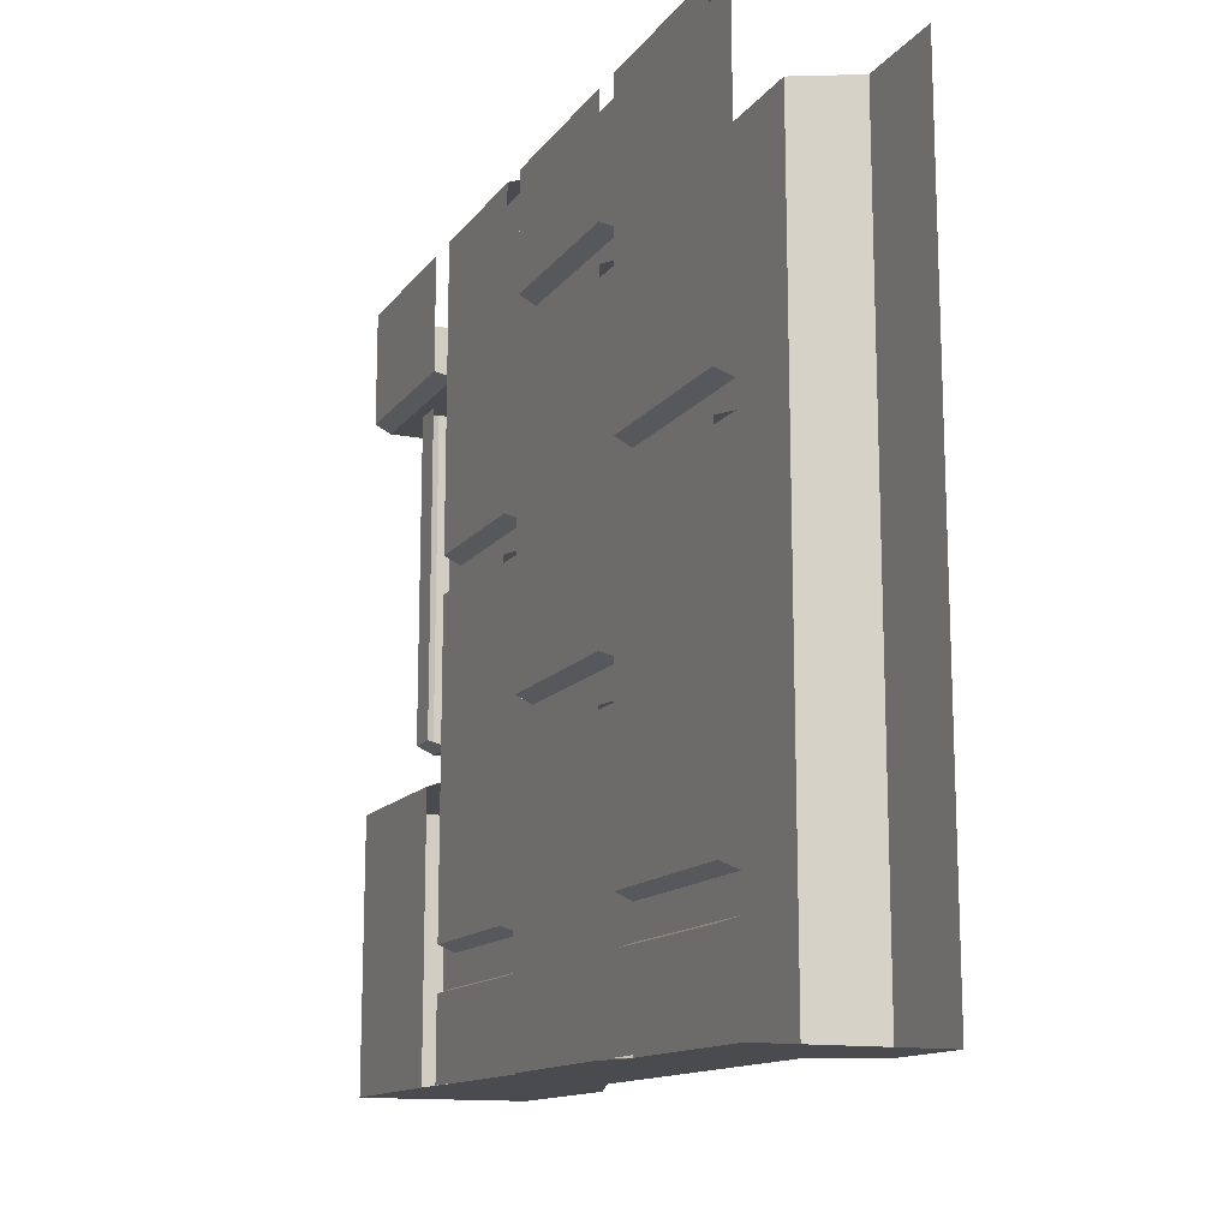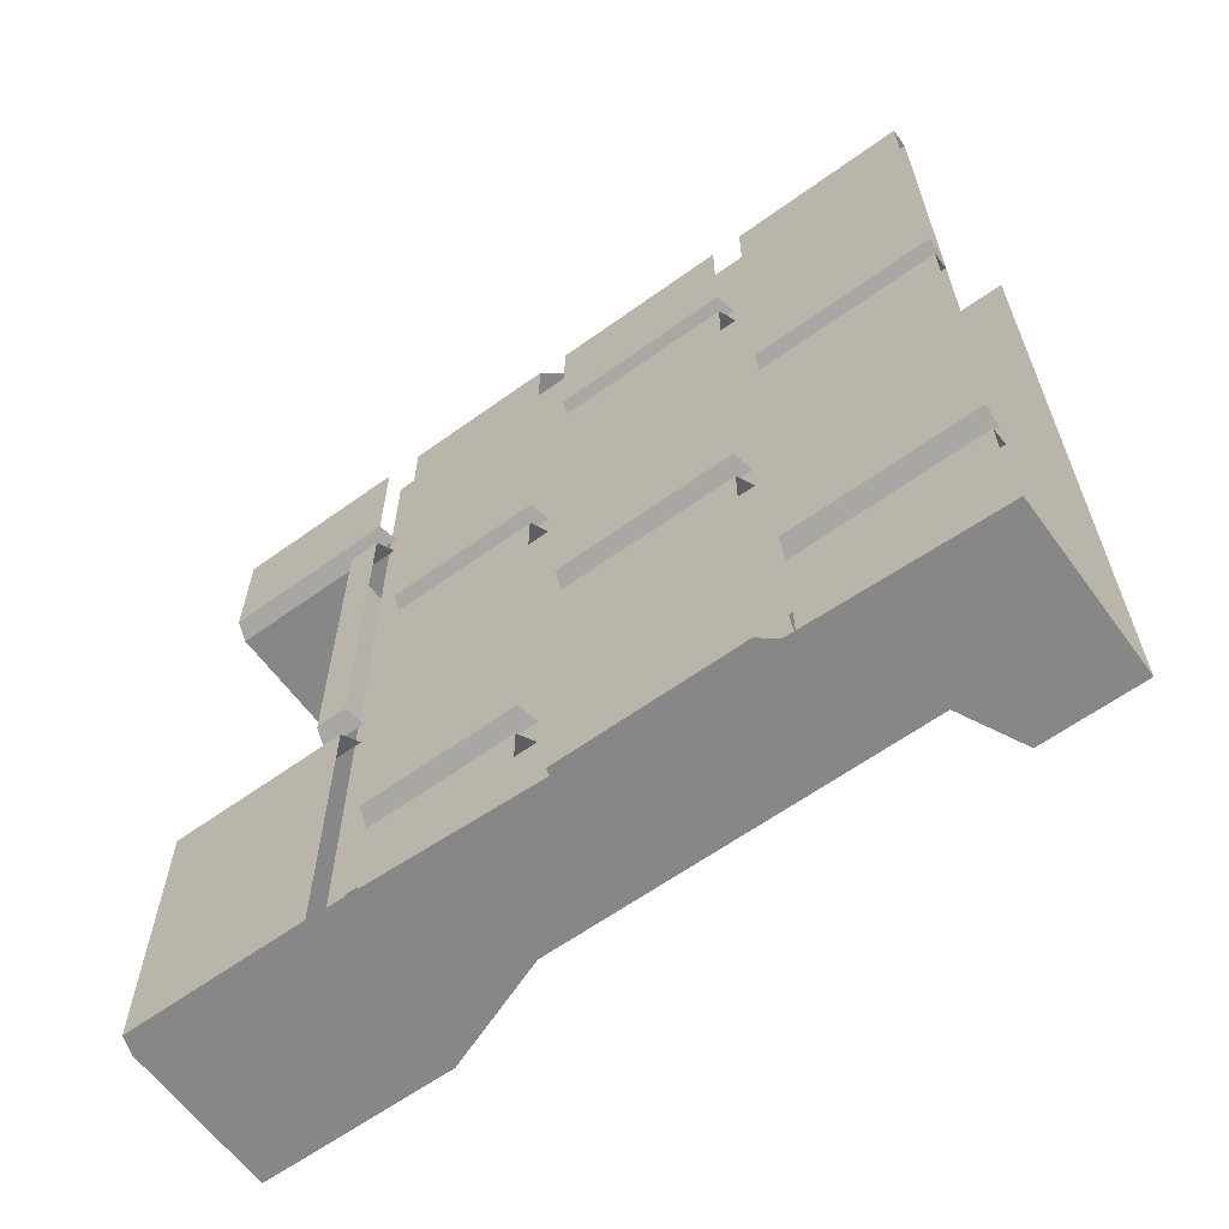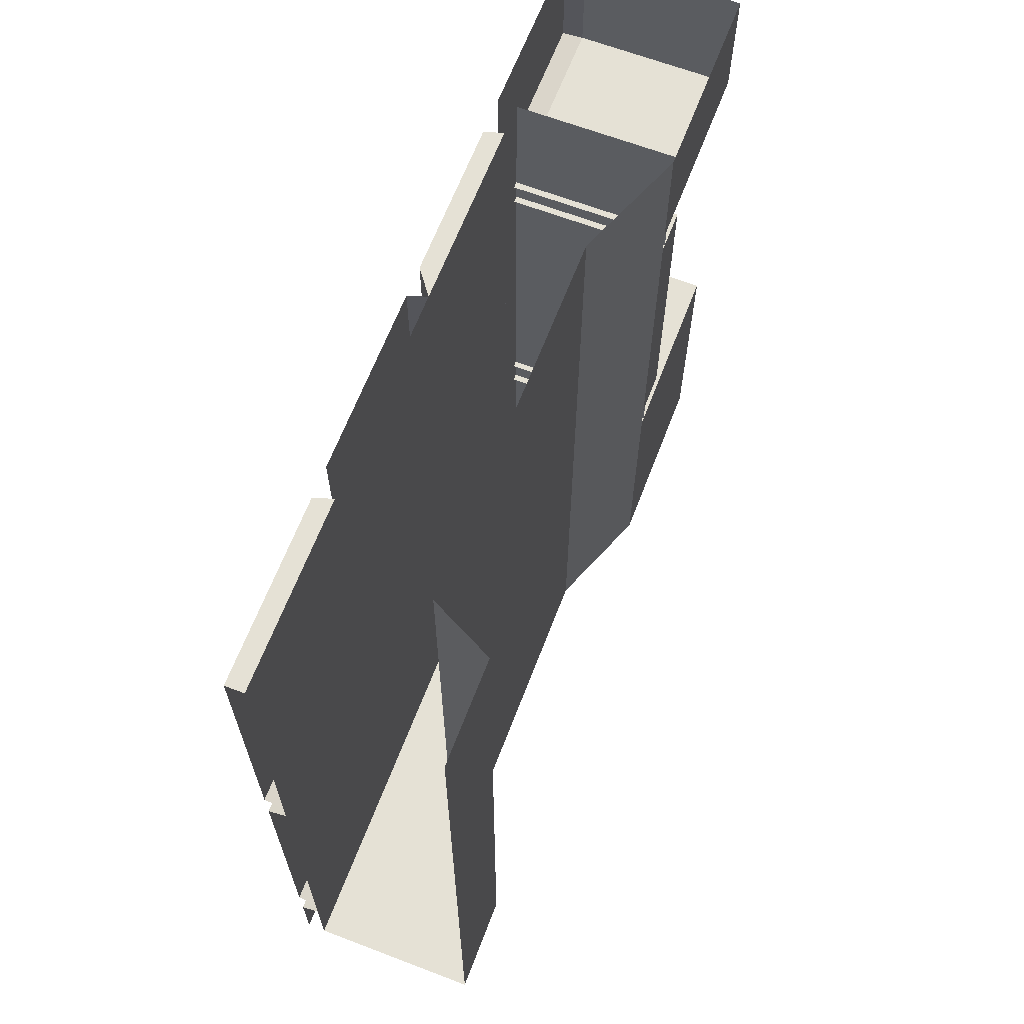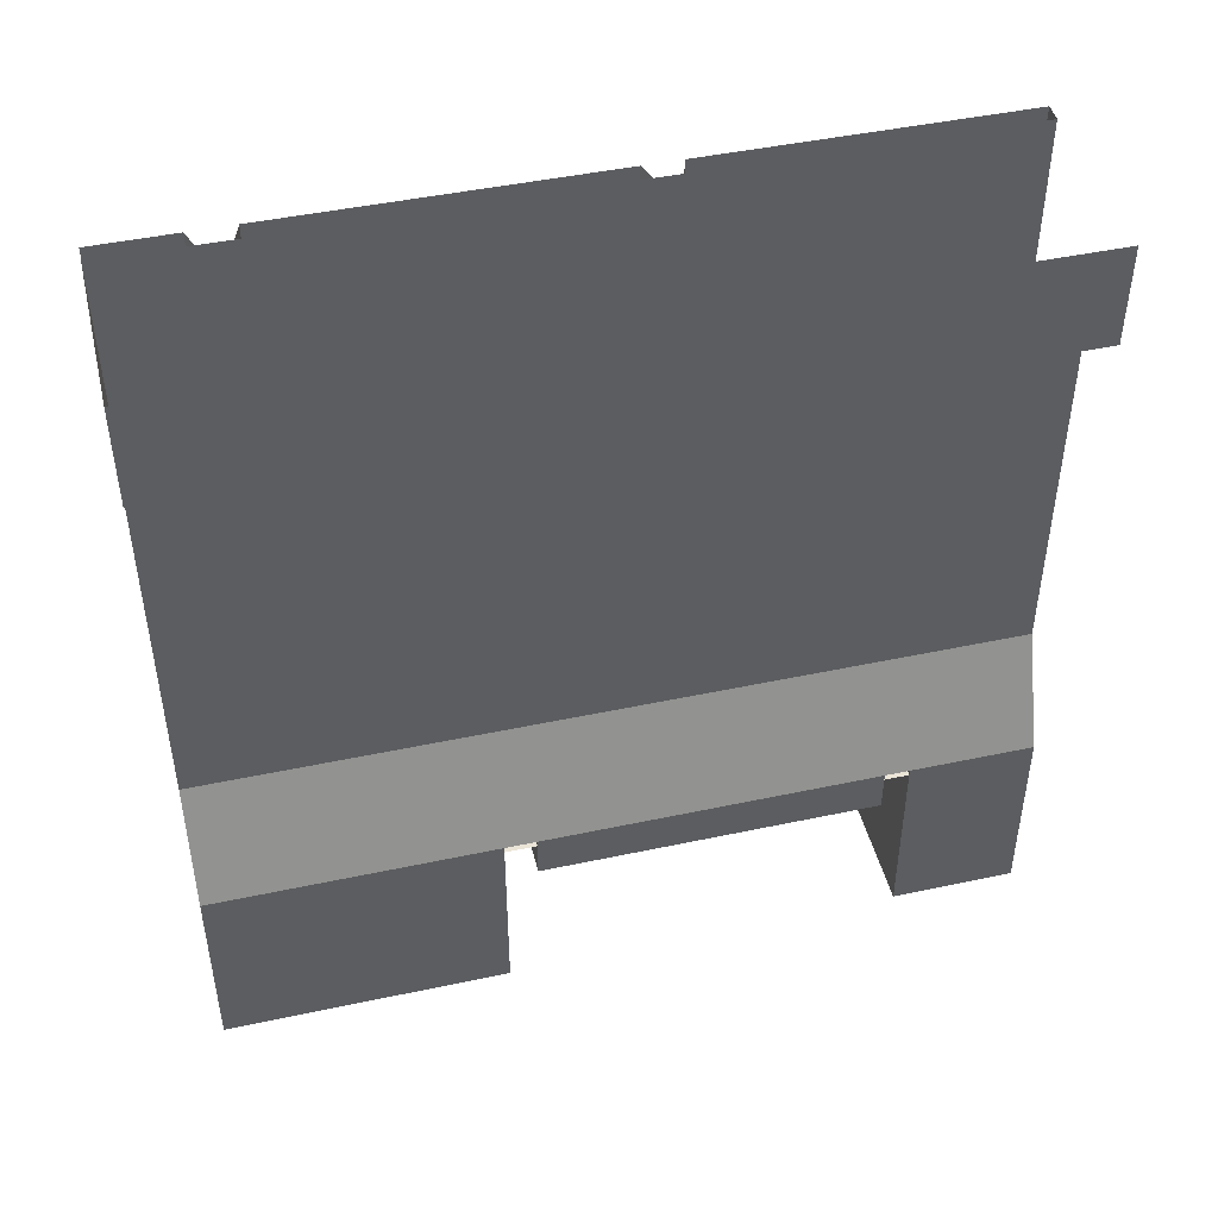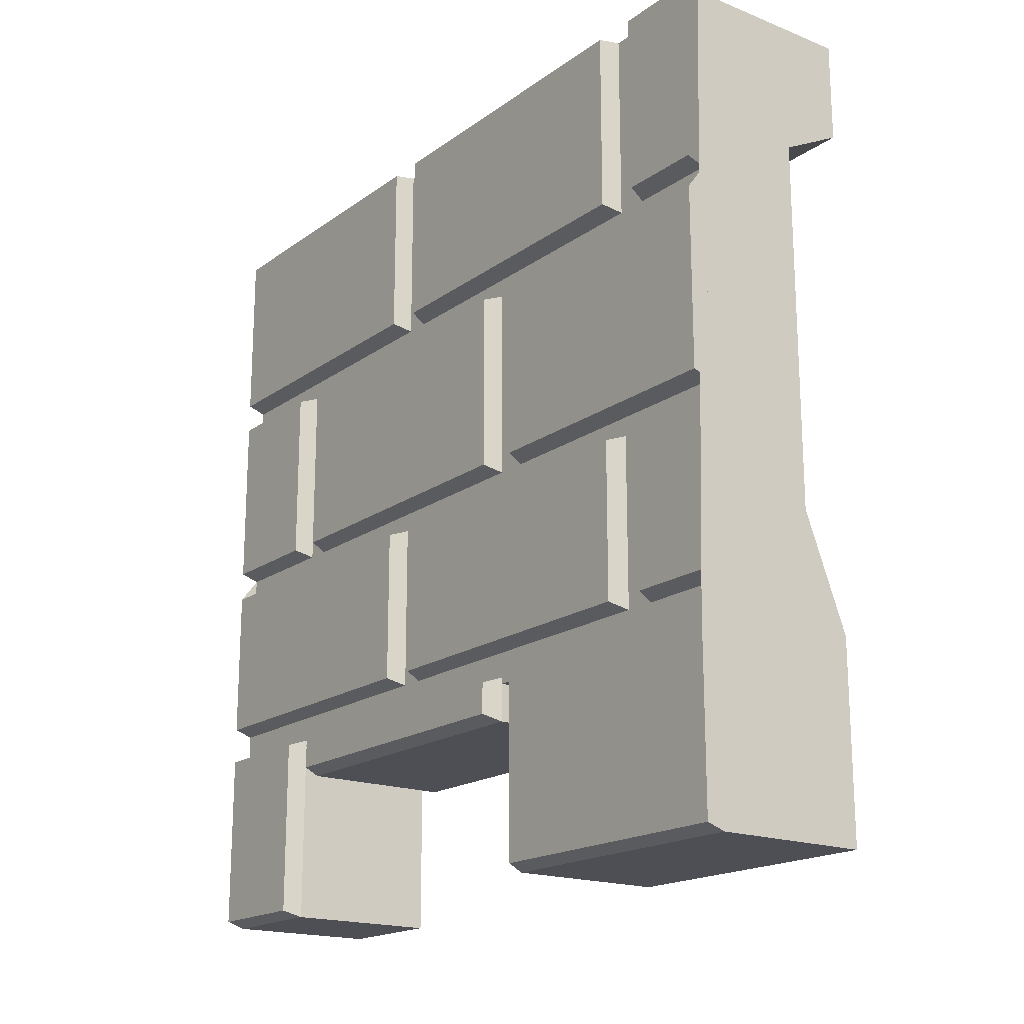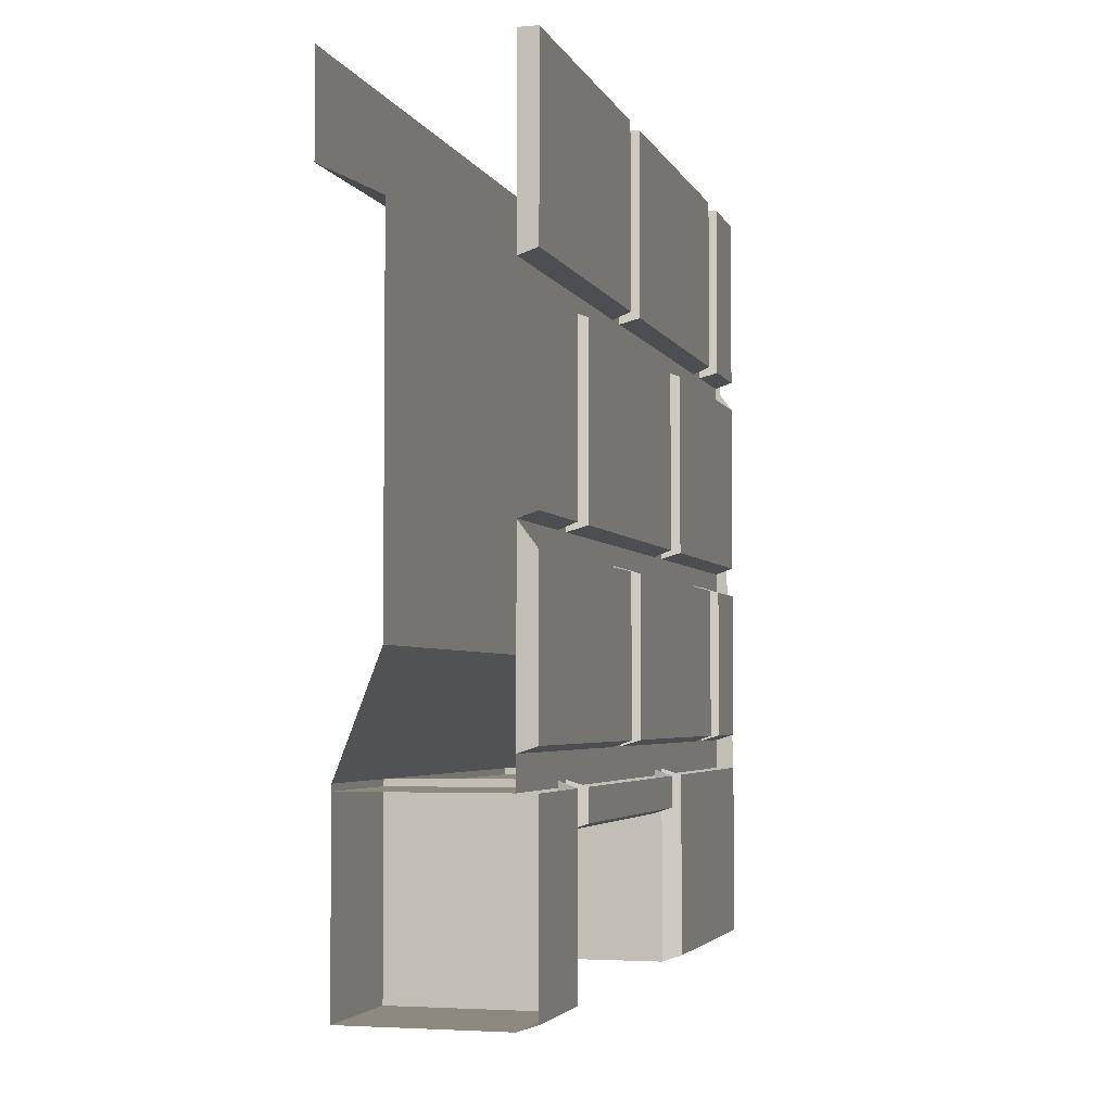
<metadata>
{"format":"obj","ext":"obj","renderer":"f3d","projection":"perspective","resolution":1024,"background":"white","views":[{"elev":-13.7,"azim":156.6,"up":"+Z"},{"elev":-62.4,"azim":126.1,"up":"+Z"},{"elev":65.1,"azim":-159.0,"up":"+Z"},{"elev":45.7,"azim":-103.8,"up":"+Y"},{"elev":-18.4,"azim":143.1,"up":"+Y"},{"elev":-3.8,"azim":15.5,"up":"+Y"}]}
</metadata>
<code>
v -0.2578 -1 0.5
v -0.2578 -1 0.3516
v -0.2578 -0.7734 0.3516
v -0.2578 -0.7734 0.5
v -0.2578 -0.8125 0.3047
v -0.2578 -0.8125 -0.1016
v -0.2578 -0.7734 -0.1016
v -0.2578 -0.7734 0.3047
v -0.2812 -0.8203 0.3125
v -0.2812 -0.8203 -0.1094
v -0.2812 -0.7656 -0.1094
v -0.4766 -0.8203 -0.1094
v -0.4766 -0.7656 -0.1094
v -0.4766 -0.7656 0.3125
v -0.4219 -0.625 0.5
v -0.4219 -0.625 -0.5
v -0.4766 -0.7656 -0.1484
v -0.4766 -0.7656 -0.5
v -0.4766 -1.008 -0.5
v -0.4766 -1.008 -0.1484
v -0.2812 -1.008 -0.1484
v -0.2812 -0.7656 -0.1484
v -0.2578 -0.7734 -0.1562
v -0.2578 -1 -0.1562
v -0.2578 -0.7734 -0.5
v -0.2578 -1 -0.5
v -0.2812 -1.008 -0.5
v -0.4219 -0.1641 -0.5
v -0.2812 0 -0.5
v -0.5 0 -0.5
v -0.5 -0.125 -0.5
v -0.5 0 0.5
v -0.5 -0.125 0.5
v -0.4219 -0.1641 0.5
v -0.2578 -0.5312 0.1094
v -0.2578 -0.5312 0.5
v -0.2578 -0.7266 0.5
v -0.2578 -0.7266 0.1094
v -0.2812 -0.7344 0.1016
v -0.2812 -0.5234 0.1016
v -0.2578 -0.7266 0.0625
v -0.2578 -0.7266 -0.3438
v -0.2578 -0.5312 -0.3438
v -0.2578 -0.5312 0.0625
v -0.2812 -0.5234 0.07031
v -0.2812 -0.7344 0.07031
v -0.2812 -0.7344 -0.3516
v -0.2812 -0.5234 -0.3516
v -0.2578 -0.7266 -0.3984
v -0.2578 -0.7266 -0.5
v -0.2578 -0.5312 -0.5
v -0.2578 -0.5312 -0.3984
v -0.2812 -0.7344 -0.3906
v -0.2812 -0.7344 -0.5
v -0.2578 -0.4922 -0.5
v -0.2578 -0.2656 -0.5
v -0.2578 -0.2656 -0.1562
v -0.2578 -0.4922 -0.1562
v -0.2812 -0.5 -0.5
v -0.2812 -0.2344 -0.5
v -0.2578 -0.4922 0.3047
v -0.2578 -0.4922 -0.1016
v -0.2578 -0.2656 -0.1016
v -0.2578 -0.2656 0.3047
v -0.2812 -0.2578 0.3125
v -0.2812 -0.5 0.3125
v -0.2812 -0.5 -0.1094
v -0.2812 -0.2578 -0.1094
v -0.2578 -0.4922 0.5
v -0.2578 -0.4922 0.3516
v -0.2578 -0.2656 0.3516
v -0.2578 -0.2656 0.5
v -0.2578 -0.2266 0.1094
v -0.2578 0 0.1094
v -0.2578 0 0.5
v -0.2578 -0.2266 0.5
v -0.2812 -0.2344 0.1016
v -0.2812 0 0.1016
v -0.2578 -0.2266 0.0625
v -0.2578 -0.2266 -0.3438
v -0.2578 0 -0.3438
v -0.2578 0 0.0625
v -0.2812 0 0.07031
v -0.2812 -0.2344 0.07031
v -0.2812 -0.2344 -0.3516
v -0.2812 0 -0.3516
v -0.2578 0 -0.3984
v -0.2578 -0.2266 -0.3984
v -0.2578 -0.2266 -0.5
v -0.2578 0 -0.5
v -0.2812 -0.5 -0.1484
v -0.2812 -0.2578 -0.1484
v -0.2812 -0.2344 0.5
v -0.2812 0 0.5
v -0.2812 -0.2344 -0.3906
v -0.2812 -0.7344 0.5
v -0.2812 -0.5 0.5
v -0.2812 -0.5 0.3438
v -0.2812 -1.008 0.5
v -0.2812 -1.008 0.3438
v -0.2812 -0.7656 0.3438
v -0.4766 -1.008 0.3438
v -0.4766 -0.7656 0.3438
v -0.4766 -0.7656 0.5
v -0.2812 -0.7656 0.3125
v -0.4766 -0.8203 0.3125
v -0.2812 -0.5234 -0.3906
v -0.2812 0 -0.3906
v -0.2812 -0.2578 0.3438
v -0.2812 -0.7734 0.5
v -0.2812 -0.7734 -0.5
v -0.4766 -1.008 0.5
v -0.4766 -0.7734 0.5
v -0.4766 -0.7734 -0.5
f 1 2 3
f 1 3 4
f 5 6 7
f 5 7 8
f 23 24 25
f 25 24 26
f 5 8 9
f 5 9 10
f 5 10 6
f 6 10 7
f 7 10 11
f 11 10 12
f 11 12 13
f 13 12 14
f 13 14 15
f 13 15 16
f 13 16 17
f 17 16 18
f 17 18 19
f 17 19 20
f 17 20 21
f 17 21 22
f 22 21 23
f 23 21 24
f 25 26 27
f 25 27 18
f 25 18 16
f 25 16 28
f 25 28 29
f 29 28 30
f 30 28 31
f 30 31 32
f 32 31 33
f 33 31 28
f 33 28 34
f 34 28 16
f 34 16 15
f 35 38 39
f 35 39 40
f 41 44 45
f 41 45 46
f 41 46 42
f 42 46 47
f 42 47 48
f 42 48 43
f 49 52 53
f 49 53 50
f 50 53 54
f 55 58 59
f 55 59 56
f 56 59 60
f 61 62 63
f 61 63 64
f 61 64 65
f 61 65 66
f 61 66 67
f 61 67 62
f 62 67 63
f 63 67 68
f 73 76 77
f 73 77 78
f 73 78 74
f 79 82 83
f 79 83 84
f 79 84 80
f 80 84 85
f 80 85 86
f 80 86 81
f 91 59 58
f 91 58 57
f 91 57 92
f 76 93 77
f 93 76 75
f 93 75 94
f 89 88 95
f 89 95 60
f 26 24 21
f 26 21 27
f 27 21 20
f 27 20 19
f 27 19 18
f 38 37 96
f 38 96 39
f 97 98 70
f 97 70 69
f 2 1 99
f 2 99 100
f 2 100 3
f 3 100 101
f 101 100 102
f 101 102 103
f 103 102 104
f 103 104 15
f 103 15 14
f 8 105 9
f 9 105 14
f 9 14 106
f 9 106 10
f 10 106 12
f 12 106 14
f 52 107 53
f 87 108 95
f 87 95 88
f 98 109 71
f 98 71 70
f 37 36 97
f 37 97 96
f 94 110 111
f 94 111 29
f 112 102 100
f 112 100 99
f 104 102 112
f 111 110 113
f 111 113 114
f 35 36 37
f 35 37 38
f 41 42 43
f 41 43 44
f 49 50 51
f 49 51 52
f 55 56 57
f 55 57 58
f 69 70 71
f 69 71 72
f 73 74 75
f 73 75 76
f 79 80 81
f 79 81 82
f 87 88 89
f 87 89 90

</code>
